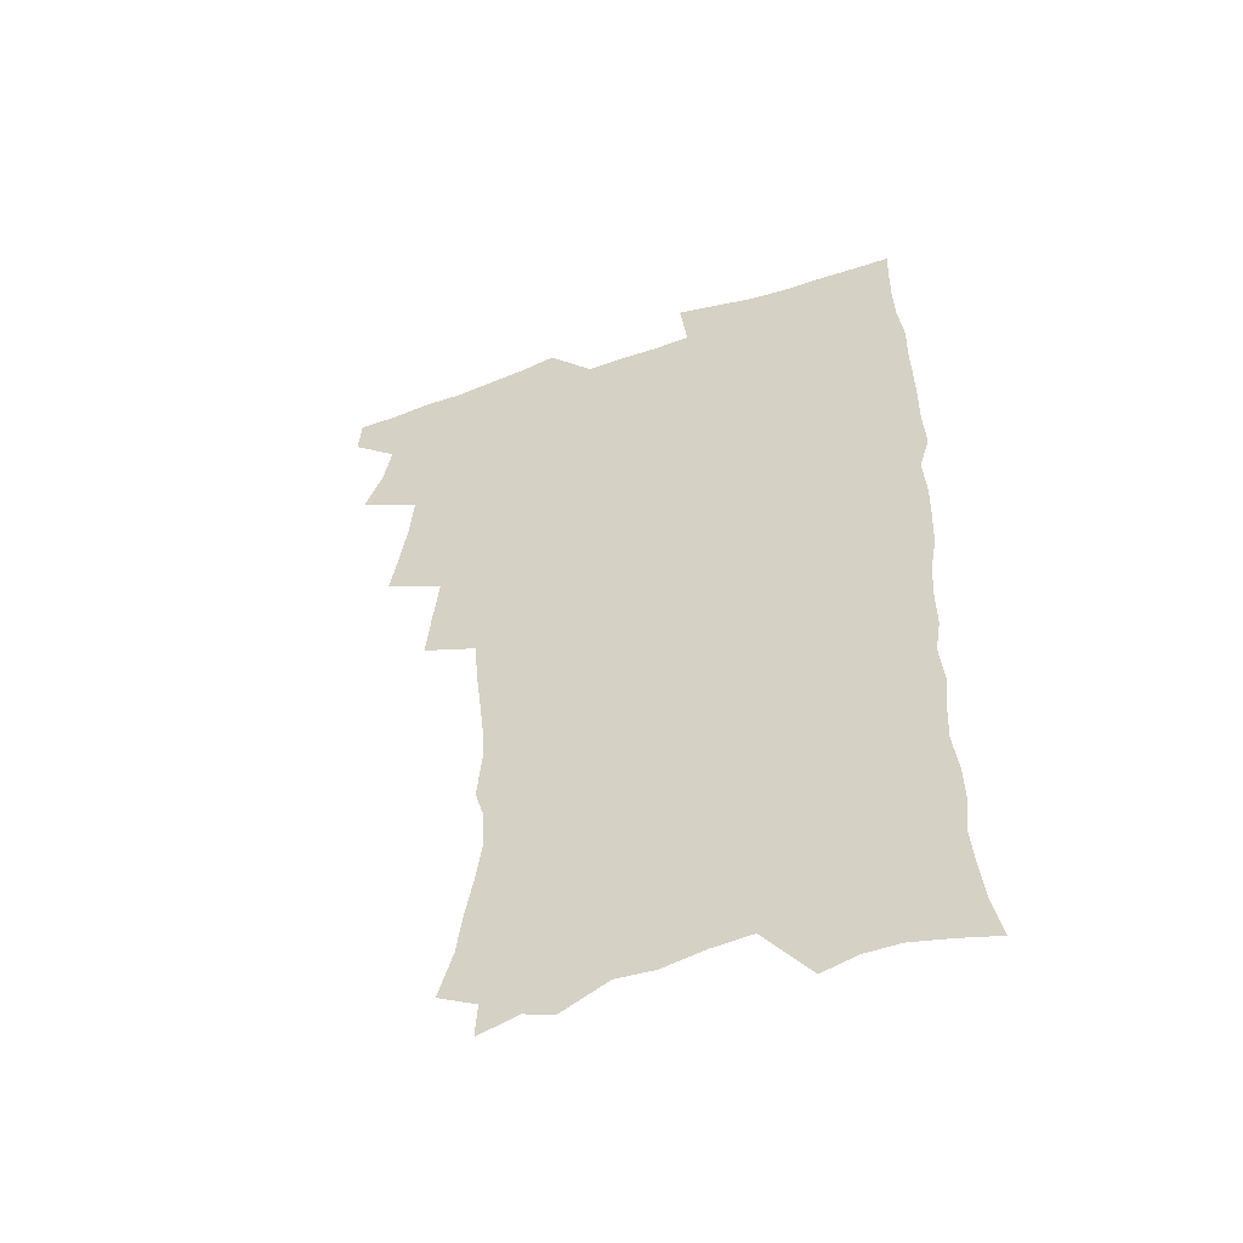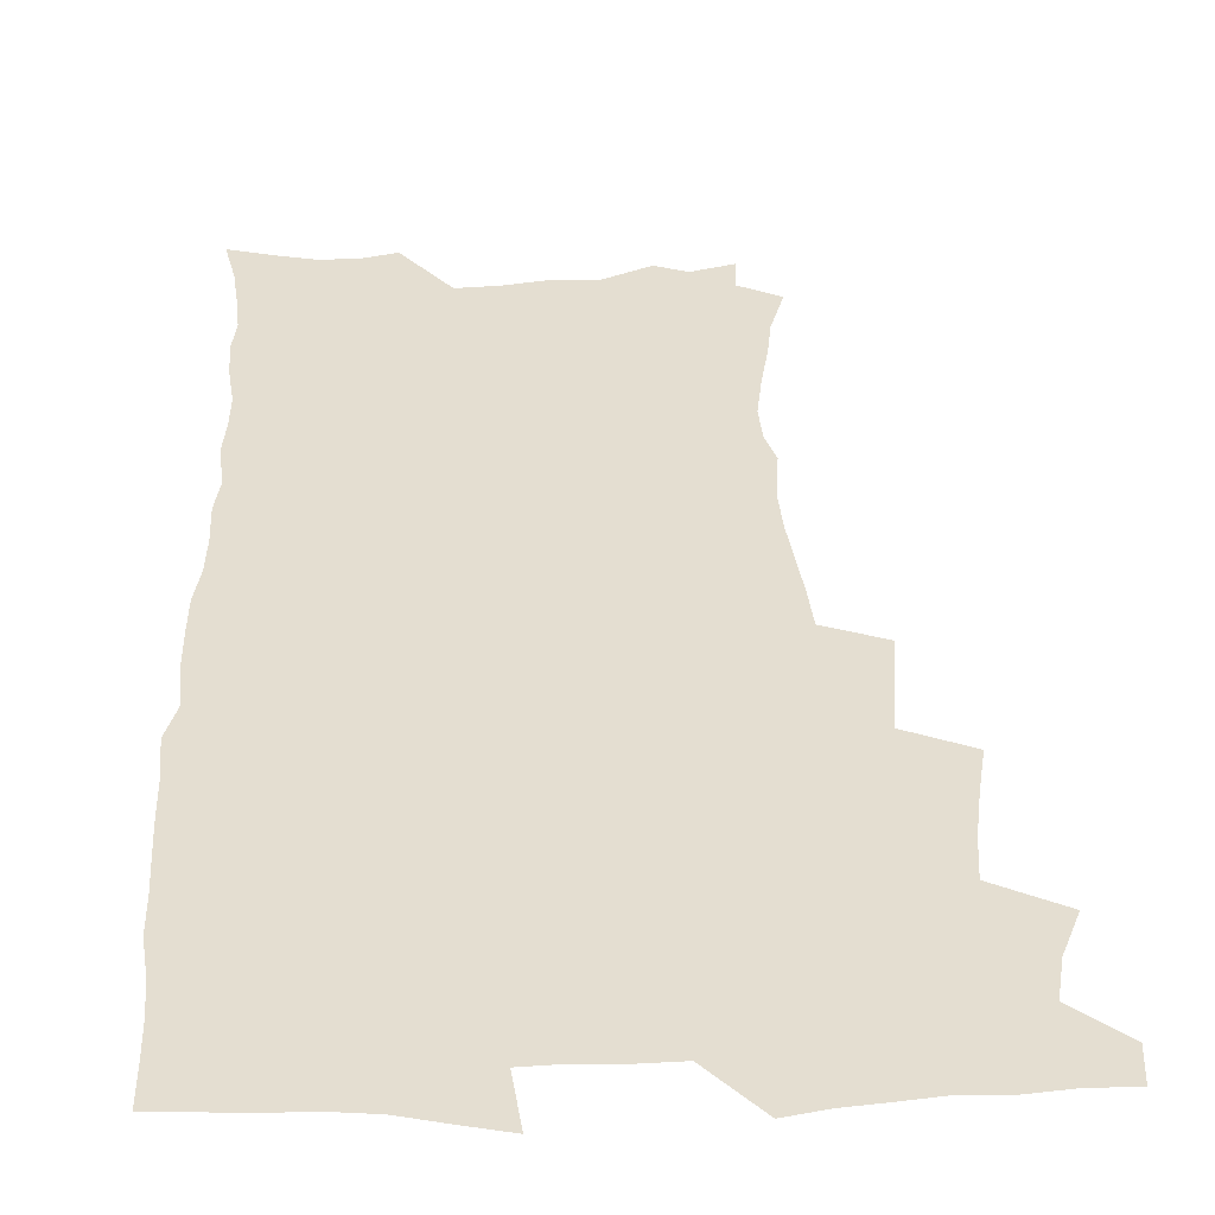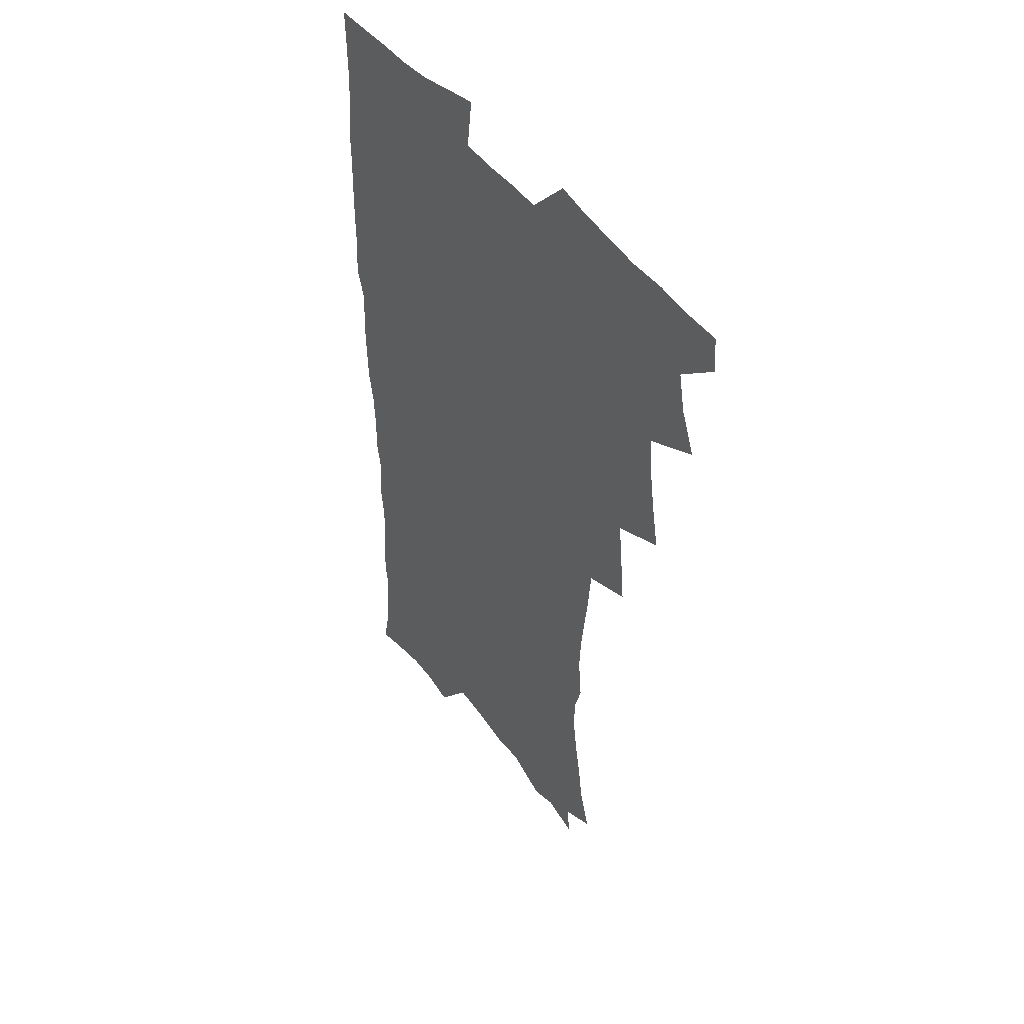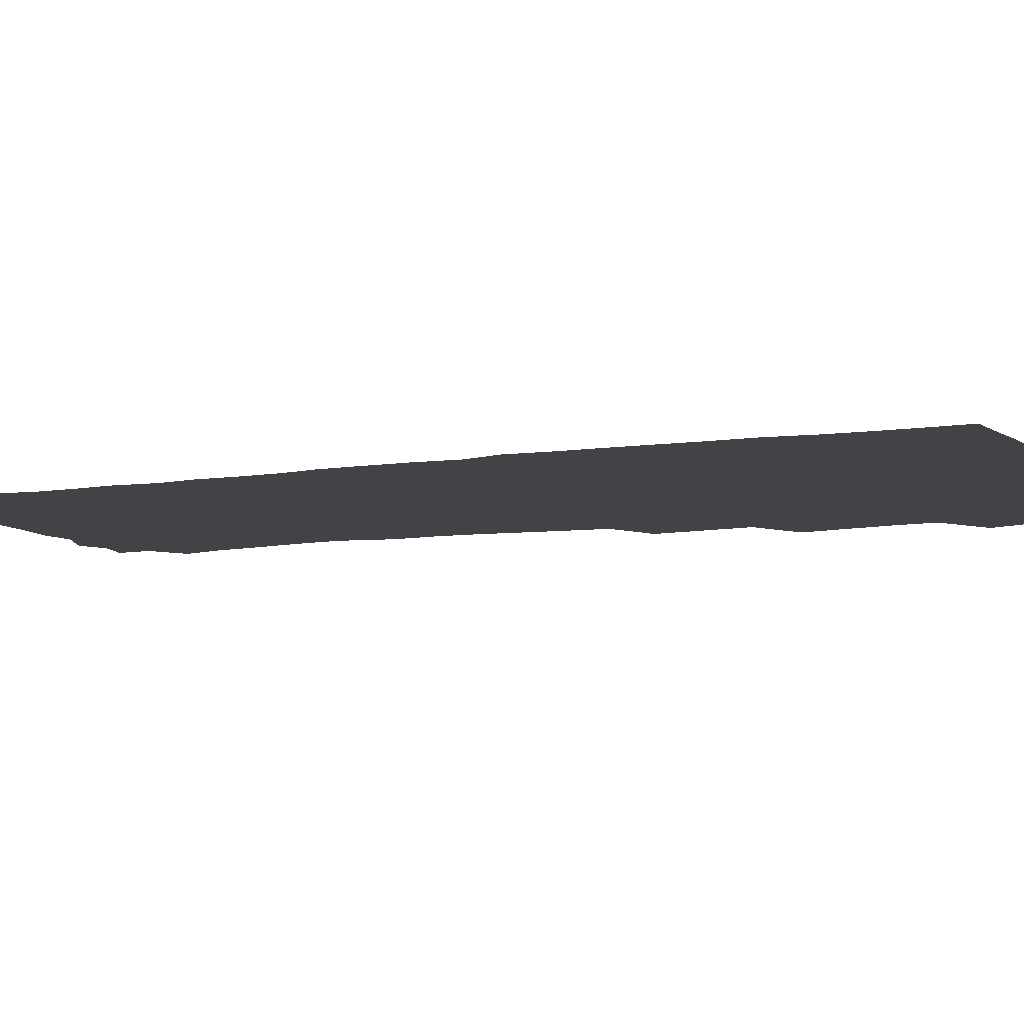
<metadata>
{"format":"obj","ext":"obj","renderer":"f3d","projection":"perspective","resolution":1024,"background":"white","views":[{"elev":-52.6,"azim":20.5,"up":"+Y"},{"elev":36.4,"azim":178.0,"up":"+Z"},{"elev":47.4,"azim":-125.3,"up":"+Y"},{"elev":-7.1,"azim":115.7,"up":"+Z"}]}
</metadata>
<code>
v 463.4 553.2 0
v 464.6 568 0
v 471.1 504.9 0
v 478.1 522 0
v 481.3 538 0
v 482 552.8 0
v 480.8 568 0
v 487.3 439.6 0
v 490.7 457.9 0
v 493.5 475.6 0
v 495.1 492.5 0
v 499 509.2 0
v 498.2 523.6 0
v 498 538.4 0
v 497.4 553.1 0
v 495.5 569.7 0
v 506.1 390 0
v 508.2 409.7 0
v 510.4 429.4 0
v 511.5 446.7 0
v 511.7 462.7 0
v 509.2 477.1 0
v 513.4 494.7 0
v 514.9 510.1 0
v 514.3 524.2 0
v 513.4 538.9 0
v 512.3 554.2 0
v 511.2 569.3 0
v 522.7 201.9 0
v 528.3 220.5 0
v 530.5 235.9 0
v 533.7 253.1 0
v 536.2 270.3 0
v 535.4 284.8 0
v 531.9 296.8 0
v 533.7 316.2 0
v 532.9 332.5 0
v 531 348.5 0
v 529.1 364.7 0
v 527.7 381.6 0
v 526.7 398.7 0
v 527 416.2 0
v 526.9 432.5 0
v 528.5 449.7 0
v 529.7 466.1 0
v 529.4 481 0
v 528.7 495.7 0
v 528.9 510.2 0
v 528.9 524.7 0
v 528.8 539.3 0
v 527.1 555.3 0
v 525.6 571.1 0
v 537.1 180.1 0
v 538 193.9 0
v 540.6 209.7 0
v 547.5 231 0
v 549.8 247.9 0
v 551.3 264.3 0
v 550.6 278.2 0
v 550.6 294 0
v 548.8 308 0
v 550 326.8 0
v 547.9 340.6 0
v 547 356.7 0
v 546.1 372.8 0
v 544.3 387.7 0
v 543.8 404 0
v 545.3 421.9 0
v 544.9 437 0
v 544.1 451.7 0
v 544.5 467 0
v 545.2 482.2 0
v 545.4 496.7 0
v 545.5 510.9 0
v 545.3 525.1 0
v 543.7 540.2 0
v 541.8 556.5 0
v 539.9 572.7 0
v 552.8 184.8 0
v 557.5 202.8 0
v 561.6 222 0
v 563.1 238.1 0
v 565.6 256.1 0
v 565.9 271.3 0
v 565.3 285.6 0
v 564.5 300.2 0
v 563.5 315 0
v 564.1 332.8 0
v 563 347.3 0
v 562.3 362.8 0
v 560.4 376.7 0
v 559.5 391.9 0
v 558.9 407.1 0
v 560.1 424.1 0
v 559.9 439 0
v 559.4 453.4 0
v 560.2 468.7 0
v 560.5 483.2 0
v 560.7 497.4 0
v 561.1 511.3 0
v 561 524.8 0
v 559.2 539.7 0
v 556.8 556.8 0
v 554 575.6 0
v 564.6 180.3 0
v 574.2 210 0
v 577 228.2 0
v 577.6 243.5 0
v 578.6 259.7 0
v 578.4 274.2 0
v 578.2 289.3 0
v 577.4 303.6 0
v 577.4 320.1 0
v 577 335.7 0
v 576.7 351.3 0
v 576.2 366.2 0
v 575.5 381 0
v 575.3 396.4 0
v 575 411.4 0
v 574.2 425.4 0
v 574.2 440.1 0
v 574 454.6 0
v 575 470 0
v 574.5 483.7 0
v 575.1 498 0
v 575.3 511.7 0
v 574.8 525.3 0
v 573.7 539.8 0
v 572.2 555.6 0
v 583.2 189.3 0
v 589.1 214.6 0
v 591.4 233.5 0
v 591.1 246.9 0
v 591.4 262.3 0
v 591.4 277.6 0
v 590.6 291.4 0
v 590.4 306.8 0
v 590.1 322.2 0
v 589.7 337.3 0
v 589.7 353.9 0
v 589.3 367.4 0
v 589.3 383.6 0
v 589.1 398.3 0
v 588.8 412.8 0
v 589.1 428 0
v 588.1 441.3 0
v 588.8 456.6 0
v 589 470.7 0
v 588.8 484.4 0
v 588.9 498.3 0
v 589 511.9 0
v 588.6 525.9 0
v 587.8 540.7 0
v 586.7 556.1 0
v 598.5 188.3 0
v 602.6 215.4 0
v 603.6 232.6 0
v 603.5 246.9 0
v 603.8 263.5 0
v 603.8 279.4 0
v 603.6 294.3 0
v 603.4 309.8 0
v 603.2 325.2 0
v 602.8 339.4 0
v 602.5 352.7 0
v 602.4 368.9 0
v 602.6 384.4 0
v 602.5 399.4 0
v 602.4 413.4 0
v 602.5 429 0
v 602.2 442.4 0
v 602.8 457.6 0
v 602.7 471.1 0
v 602.5 484.6 0
v 602.5 498.1 0
v 603 512 0
v 602.8 526 0
v 602.6 540.1 0
v 601.7 555.6 0
v 615 191.4 0
v 616.1 214.1 0
v 616.4 233.7 0
v 616.4 249 0
v 616.3 264.1 0
v 616.3 280.7 0
v 616 294.6 0
v 615.9 310 0
v 615.8 325 0
v 615.6 340.2 0
v 615.4 354.4 0
v 615.4 370 0
v 615.9 383.2 0
v 615.8 398.7 0
v 615.8 413 0
v 615.8 428.8 0
v 615.9 443.2 0
v 616.1 457.5 0
v 616.4 471.2 0
v 616.7 485 0
v 617.2 498.6 0
v 616.8 512.3 0
v 617 526 0
v 617 539.8 0
v 616.2 556.3 0
v 613.3 578.5 0
v 630.9 192.6 0
v 629.7 215.2 0
v 629.3 232.8 0
v 628.9 249.8 0
v 628.8 264.3 0
v 628.6 280.9 0
v 628.5 295.3 0
v 628.4 310.7 0
v 628.4 325.1 0
v 628.3 340.9 0
v 628.3 355.6 0
v 628.8 367.9 0
v 628.9 385.1 0
v 628.9 399.6 0
v 629.3 413.1 0
v 629.3 428.4 0
v 629.4 442.8 0
v 629.4 457.4 0
v 629.9 470.7 0
v 630.8 484 0
v 630.7 498.9 0
v 630.9 512.2 0
v 631.1 525.8 0
v 631.1 540.2 0
v 631.2 554.6 0
v 629.1 574.9 0
v 649.2 168.8 0
v 644.9 194 0
v 643.3 213.5 0
v 642.2 231.5 0
v 641.9 247.4 0
v 641.1 265.3 0
v 640.9 280.5 0
v 640.9 294.9 0
v 641.5 307.9 0
v 640.6 326.7 0
v 641.2 339.6 0
v 641 355.2 0
v 641.6 369.1 0
v 642 383.5 0
v 642 398.2 0
v 643.2 411.3 0
v 642.6 428 0
v 643.2 441.6 0
v 643.4 456 0
v 643.9 469.8 0
v 644.4 483.7 0
v 644.6 498.2 0
v 645.1 512 0
v 645.2 525.8 0
v 645.4 540.2 0
v 645.5 554.7 0
v 645.4 571 0
v 662.7 172.3 0
v 659.4 191.9 0
v 657 211.5 0
v 655.3 229.9 0
v 654.8 245.6 0
v 653.8 262.8 0
v 653.9 277.6 0
v 653.2 293.9 0
v 654.2 307 0
v 653.7 323.6 0
v 653.8 338.5 0
v 654.1 353.1 0
v 655.1 366.5 0
v 655.2 381.9 0
v 657 395 0
v 656.3 411.7 0
v 656.4 426.2 0
v 657.1 440.2 0
v 657.6 454.4 0
v 657.7 468.9 0
v 658.5 482.5 0
v 657.8 498.7 0
v 658.9 511.6 0
v 659.6 525.6 0
v 659.8 539.8 0
v 660.2 554.7 0
v 660.7 569.5 0
v 676.5 172.4 0
v 673.6 190 0
v 671.6 207.4 0
v 669.8 225 0
v 668.3 242.3 0
v 668.7 256.7 0
v 667.5 273.7 0
v 667.4 289 0
v 667.5 303.8 0
v 667.1 319.8 0
v 669.4 332.4 0
v 668.1 349.6 0
v 668.1 364.8 0
v 669.3 378.7 0
v 670.8 392.7 0
v 670.7 408.5 0
v 672 422.6 0
v 671.7 438 0
v 671.6 453 0
v 672.3 467.3 0
v 672.7 481.8 0
v 672.2 496.8 0
v 674.3 510.5 0
v 673.7 525.5 0
v 673.9 539.2 0
v 675.1 554.2 0
v 675.6 569.4 0
v 691.6 168.9 0
v 689.4 185 0
v 685.7 204.2 0
v 683.9 220.9 0
v 683.8 235.9 0
v 682.5 252.2 0
v 682.4 267.4 0
v 682.8 282.2 0
v 682 298.6 0
v 681.1 314.9 0
v 682.6 328.9 0
v 683.6 343.5 0
v 683.4 359.4 0
v 686.3 372.6 0
v 685.2 389.4 0
v 686.8 403.8 0
v 687 419.4 0
v 686.3 435.5 0
v 686.3 450.5 0
v 688 464.6 0
v 688.7 479.4 0
v 690 494.1 0
v 688.7 510 0
v 689.4 524.5 0
v 689.7 539.1 0
v 689.7 553.6 0
v 690.5 568.7 0
v 707.3 164.4 0
v 703.5 182.4 0
v 701.8 198 0
v 700.6 213.3 0
v 702.2 226 0
v 701.8 241.1 0
v 699.7 258.1 0
v 700.3 272.5 0
v 701.8 286.5 0
v 700.2 304 0
v 702.4 317.8 0
v 702.2 334 0
v 703 349.4 0
v 705.6 363.5 0
v 706.1 379.5 0
v 706.4 395.5 0
v 705.2 412.9 0
v 709.4 426.8 0
v 708.3 443.4 0
v 708.4 459.1 0
v 708.1 474.9 0
v 707.6 490.8 0
v 707.8 506.4 0
v 705.7 523.2 0
v 705.1 538.6 0
v 705.1 553.5 0
v 705.5 568.2 0
v 706 586 0
f 5 6 1
f 1 6 2
f 6 7 2
f 11 12 3
f 3 12 4
f 12 13 4
f 4 13 5
f 13 14 5
f 5 14 6
f 14 15 6
f 6 15 7
f 15 16 7
f 19 20 8
f 8 20 9
f 20 21 9
f 9 21 10
f 21 22 10
f 10 22 11
f 22 23 11
f 11 23 12
f 23 24 12
f 12 24 13
f 24 25 13
f 13 25 14
f 25 26 14
f 14 26 15
f 26 27 15
f 15 27 16
f 27 28 16
f 40 41 17
f 17 41 18
f 41 42 18
f 18 42 19
f 42 43 19
f 19 43 20
f 43 44 20
f 20 44 21
f 44 45 21
f 21 45 22
f 45 46 22
f 22 46 23
f 46 47 23
f 23 47 24
f 47 48 24
f 24 48 25
f 48 49 25
f 25 49 26
f 49 50 26
f 26 50 27
f 50 51 27
f 27 51 28
f 51 52 28
f 54 55 29
f 29 55 30
f 55 56 30
f 30 56 31
f 56 57 31
f 31 57 32
f 57 58 32
f 32 58 33
f 58 59 33
f 33 59 34
f 59 60 34
f 34 60 35
f 60 61 35
f 35 61 36
f 61 62 36
f 36 62 37
f 62 63 37
f 37 63 38
f 63 64 38
f 38 64 39
f 64 65 39
f 39 65 40
f 65 66 40
f 40 66 41
f 66 67 41
f 41 67 42
f 67 68 42
f 42 68 43
f 68 69 43
f 43 69 44
f 69 70 44
f 44 70 45
f 70 71 45
f 45 71 46
f 71 72 46
f 46 72 47
f 72 73 47
f 47 73 48
f 73 74 48
f 48 74 49
f 74 75 49
f 49 75 50
f 75 76 50
f 50 76 51
f 76 77 51
f 51 77 52
f 77 78 52
f 53 79 54
f 79 80 54
f 54 80 55
f 80 81 55
f 55 81 56
f 81 82 56
f 56 82 57
f 82 83 57
f 57 83 58
f 83 84 58
f 58 84 59
f 84 85 59
f 59 85 60
f 85 86 60
f 60 86 61
f 86 87 61
f 61 87 62
f 87 88 62
f 62 88 63
f 88 89 63
f 63 89 64
f 89 90 64
f 64 90 65
f 90 91 65
f 65 91 66
f 91 92 66
f 66 92 67
f 92 93 67
f 67 93 68
f 93 94 68
f 68 94 69
f 94 95 69
f 69 95 70
f 95 96 70
f 70 96 71
f 96 97 71
f 71 97 72
f 97 98 72
f 72 98 73
f 98 99 73
f 73 99 74
f 99 100 74
f 74 100 75
f 100 101 75
f 75 101 76
f 101 102 76
f 76 102 77
f 102 103 77
f 77 103 78
f 103 104 78
f 79 105 80
f 105 106 80
f 80 106 81
f 106 107 81
f 81 107 82
f 107 108 82
f 82 108 83
f 108 109 83
f 83 109 84
f 109 110 84
f 84 110 85
f 110 111 85
f 85 111 86
f 111 112 86
f 86 112 87
f 112 113 87
f 87 113 88
f 113 114 88
f 88 114 89
f 114 115 89
f 89 115 90
f 115 116 90
f 90 116 91
f 116 117 91
f 91 117 92
f 117 118 92
f 92 118 93
f 118 119 93
f 93 119 94
f 119 120 94
f 94 120 95
f 120 121 95
f 95 121 96
f 121 122 96
f 96 122 97
f 122 123 97
f 97 123 98
f 123 124 98
f 98 124 99
f 124 125 99
f 99 125 100
f 125 126 100
f 100 126 101
f 126 127 101
f 101 127 102
f 127 128 102
f 102 128 103
f 128 129 103
f 103 129 104
f 105 130 106
f 130 131 106
f 106 131 107
f 131 132 107
f 107 132 108
f 132 133 108
f 108 133 109
f 133 134 109
f 109 134 110
f 134 135 110
f 110 135 111
f 135 136 111
f 111 136 112
f 136 137 112
f 112 137 113
f 137 138 113
f 113 138 114
f 138 139 114
f 114 139 115
f 139 140 115
f 115 140 116
f 140 141 116
f 116 141 117
f 141 142 117
f 117 142 118
f 142 143 118
f 118 143 119
f 143 144 119
f 119 144 120
f 144 145 120
f 120 145 121
f 145 146 121
f 121 146 122
f 146 147 122
f 122 147 123
f 147 148 123
f 123 148 124
f 148 149 124
f 124 149 125
f 149 150 125
f 125 150 126
f 150 151 126
f 126 151 127
f 151 152 127
f 127 152 128
f 152 153 128
f 128 153 129
f 153 154 129
f 130 155 131
f 155 156 131
f 131 156 132
f 156 157 132
f 132 157 133
f 157 158 133
f 133 158 134
f 158 159 134
f 134 159 135
f 159 160 135
f 135 160 136
f 160 161 136
f 136 161 137
f 161 162 137
f 137 162 138
f 162 163 138
f 138 163 139
f 163 164 139
f 139 164 140
f 164 165 140
f 140 165 141
f 165 166 141
f 141 166 142
f 166 167 142
f 142 167 143
f 167 168 143
f 143 168 144
f 168 169 144
f 144 169 145
f 169 170 145
f 145 170 146
f 170 171 146
f 146 171 147
f 171 172 147
f 147 172 148
f 172 173 148
f 148 173 149
f 173 174 149
f 149 174 150
f 174 175 150
f 150 175 151
f 175 176 151
f 151 176 152
f 176 177 152
f 152 177 153
f 177 178 153
f 153 178 154
f 178 179 154
f 155 180 156
f 180 181 156
f 156 181 157
f 181 182 157
f 157 182 158
f 182 183 158
f 158 183 159
f 183 184 159
f 159 184 160
f 184 185 160
f 160 185 161
f 185 186 161
f 161 186 162
f 186 187 162
f 162 187 163
f 187 188 163
f 163 188 164
f 188 189 164
f 164 189 165
f 189 190 165
f 165 190 166
f 190 191 166
f 166 191 167
f 191 192 167
f 167 192 168
f 192 193 168
f 168 193 169
f 193 194 169
f 169 194 170
f 194 195 170
f 170 195 171
f 195 196 171
f 171 196 172
f 196 197 172
f 172 197 173
f 197 198 173
f 173 198 174
f 198 199 174
f 174 199 175
f 199 200 175
f 175 200 176
f 200 201 176
f 176 201 177
f 201 202 177
f 177 202 178
f 202 203 178
f 178 203 179
f 203 204 179
f 180 206 181
f 206 207 181
f 181 207 182
f 207 208 182
f 182 208 183
f 208 209 183
f 183 209 184
f 209 210 184
f 184 210 185
f 210 211 185
f 185 211 186
f 211 212 186
f 186 212 187
f 212 213 187
f 187 213 188
f 213 214 188
f 188 214 189
f 214 215 189
f 189 215 190
f 215 216 190
f 190 216 191
f 216 217 191
f 191 217 192
f 217 218 192
f 192 218 193
f 218 219 193
f 193 219 194
f 219 220 194
f 194 220 195
f 220 221 195
f 195 221 196
f 221 222 196
f 196 222 197
f 222 223 197
f 197 223 198
f 223 224 198
f 198 224 199
f 224 225 199
f 199 225 200
f 225 226 200
f 200 226 201
f 226 227 201
f 201 227 202
f 227 228 202
f 202 228 203
f 228 229 203
f 203 229 204
f 229 230 204
f 204 230 205
f 230 231 205
f 232 233 206
f 206 233 207
f 233 234 207
f 207 234 208
f 234 235 208
f 208 235 209
f 235 236 209
f 209 236 210
f 236 237 210
f 210 237 211
f 237 238 211
f 211 238 212
f 238 239 212
f 212 239 213
f 239 240 213
f 213 240 214
f 240 241 214
f 214 241 215
f 241 242 215
f 215 242 216
f 242 243 216
f 216 243 217
f 243 244 217
f 217 244 218
f 244 245 218
f 218 245 219
f 245 246 219
f 219 246 220
f 246 247 220
f 220 247 221
f 247 248 221
f 221 248 222
f 248 249 222
f 222 249 223
f 249 250 223
f 223 250 224
f 250 251 224
f 224 251 225
f 251 252 225
f 225 252 226
f 252 253 226
f 226 253 227
f 253 254 227
f 227 254 228
f 254 255 228
f 228 255 229
f 255 256 229
f 229 256 230
f 256 257 230
f 230 257 231
f 257 258 231
f 232 259 233
f 259 260 233
f 233 260 234
f 260 261 234
f 234 261 235
f 261 262 235
f 235 262 236
f 262 263 236
f 236 263 237
f 263 264 237
f 237 264 238
f 264 265 238
f 238 265 239
f 265 266 239
f 239 266 240
f 266 267 240
f 240 267 241
f 267 268 241
f 241 268 242
f 268 269 242
f 242 269 243
f 269 270 243
f 243 270 244
f 270 271 244
f 244 271 245
f 271 272 245
f 245 272 246
f 272 273 246
f 246 273 247
f 273 274 247
f 247 274 248
f 274 275 248
f 248 275 249
f 275 276 249
f 249 276 250
f 276 277 250
f 250 277 251
f 277 278 251
f 251 278 252
f 278 279 252
f 252 279 253
f 279 280 253
f 253 280 254
f 280 281 254
f 254 281 255
f 281 282 255
f 255 282 256
f 282 283 256
f 256 283 257
f 283 284 257
f 257 284 258
f 284 285 258
f 259 286 260
f 286 287 260
f 260 287 261
f 287 288 261
f 261 288 262
f 288 289 262
f 262 289 263
f 289 290 263
f 263 290 264
f 290 291 264
f 264 291 265
f 291 292 265
f 265 292 266
f 292 293 266
f 266 293 267
f 293 294 267
f 267 294 268
f 294 295 268
f 268 295 269
f 295 296 269
f 269 296 270
f 296 297 270
f 270 297 271
f 297 298 271
f 271 298 272
f 298 299 272
f 272 299 273
f 299 300 273
f 273 300 274
f 300 301 274
f 274 301 275
f 301 302 275
f 275 302 276
f 302 303 276
f 276 303 277
f 303 304 277
f 277 304 278
f 304 305 278
f 278 305 279
f 305 306 279
f 279 306 280
f 306 307 280
f 280 307 281
f 307 308 281
f 281 308 282
f 308 309 282
f 282 309 283
f 309 310 283
f 283 310 284
f 310 311 284
f 284 311 285
f 311 312 285
f 286 313 287
f 313 314 287
f 287 314 288
f 314 315 288
f 288 315 289
f 315 316 289
f 289 316 290
f 316 317 290
f 290 317 291
f 317 318 291
f 291 318 292
f 318 319 292
f 292 319 293
f 319 320 293
f 293 320 294
f 320 321 294
f 294 321 295
f 321 322 295
f 295 322 296
f 322 323 296
f 296 323 297
f 323 324 297
f 297 324 298
f 324 325 298
f 298 325 299
f 325 326 299
f 299 326 300
f 326 327 300
f 300 327 301
f 327 328 301
f 301 328 302
f 328 329 302
f 302 329 303
f 329 330 303
f 303 330 304
f 330 331 304
f 304 331 305
f 331 332 305
f 305 332 306
f 332 333 306
f 306 333 307
f 333 334 307
f 307 334 308
f 334 335 308
f 308 335 309
f 335 336 309
f 309 336 310
f 336 337 310
f 310 337 311
f 337 338 311
f 311 338 312
f 338 339 312
f 313 340 314
f 340 341 314
f 314 341 315
f 341 342 315
f 315 342 316
f 342 343 316
f 316 343 317
f 343 344 317
f 317 344 318
f 344 345 318
f 318 345 319
f 345 346 319
f 319 346 320
f 346 347 320
f 320 347 321
f 347 348 321
f 321 348 322
f 348 349 322
f 322 349 323
f 349 350 323
f 323 350 324
f 350 351 324
f 324 351 325
f 351 352 325
f 325 352 326
f 352 353 326
f 326 353 327
f 353 354 327
f 327 354 328
f 354 355 328
f 328 355 329
f 355 356 329
f 329 356 330
f 356 357 330
f 330 357 331
f 357 358 331
f 331 358 332
f 358 359 332
f 332 359 333
f 359 360 333
f 333 360 334
f 360 361 334
f 334 361 335
f 361 362 335
f 335 362 336
f 362 363 336
f 336 363 337
f 363 364 337
f 337 364 338
f 364 365 338
f 338 365 339
f 365 366 339

</code>
